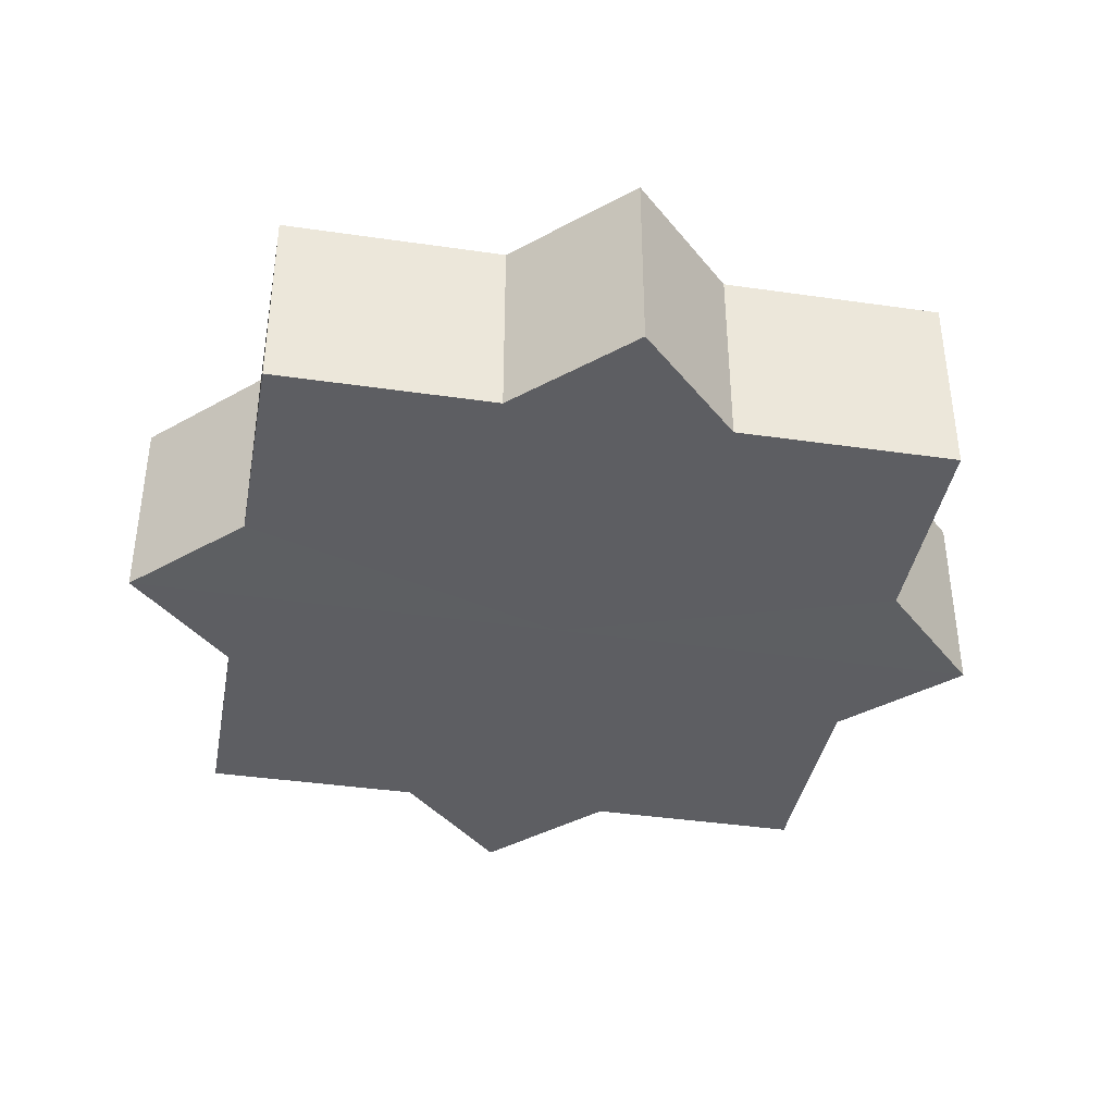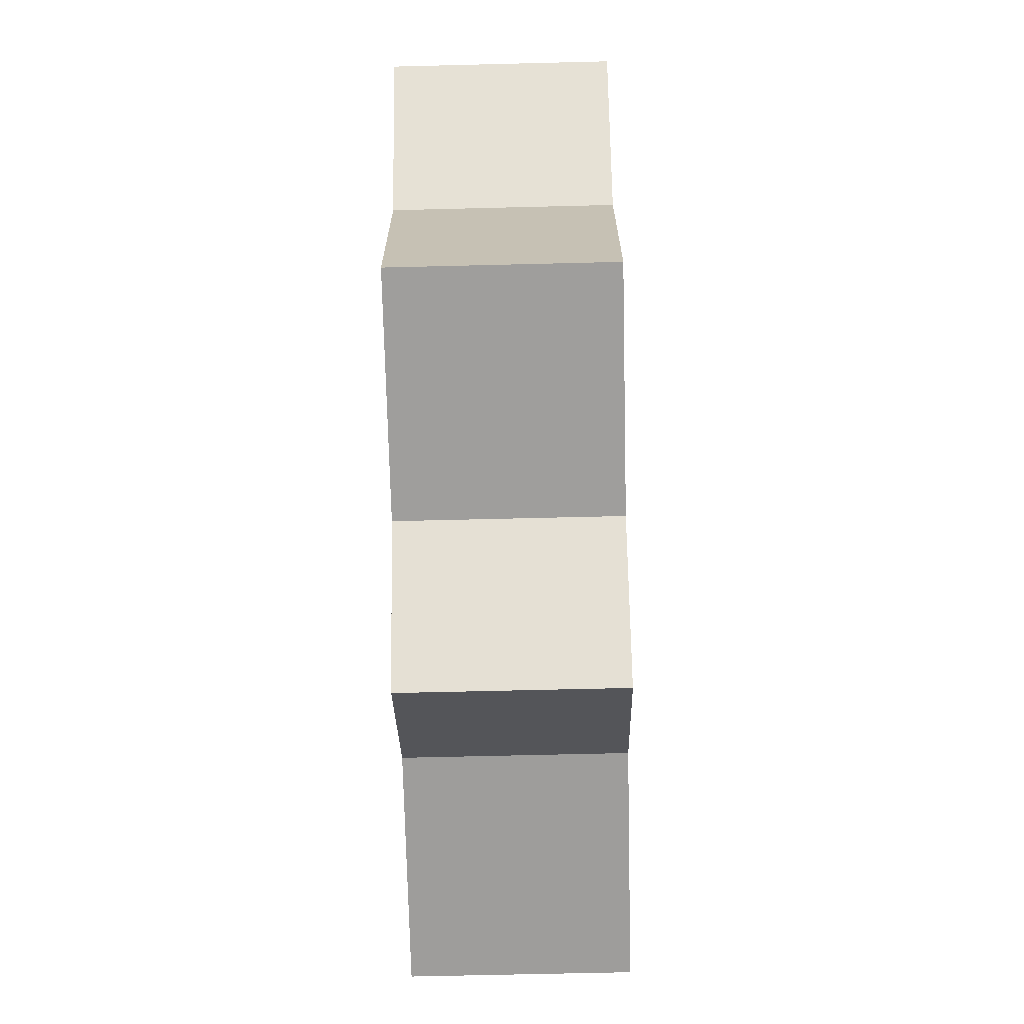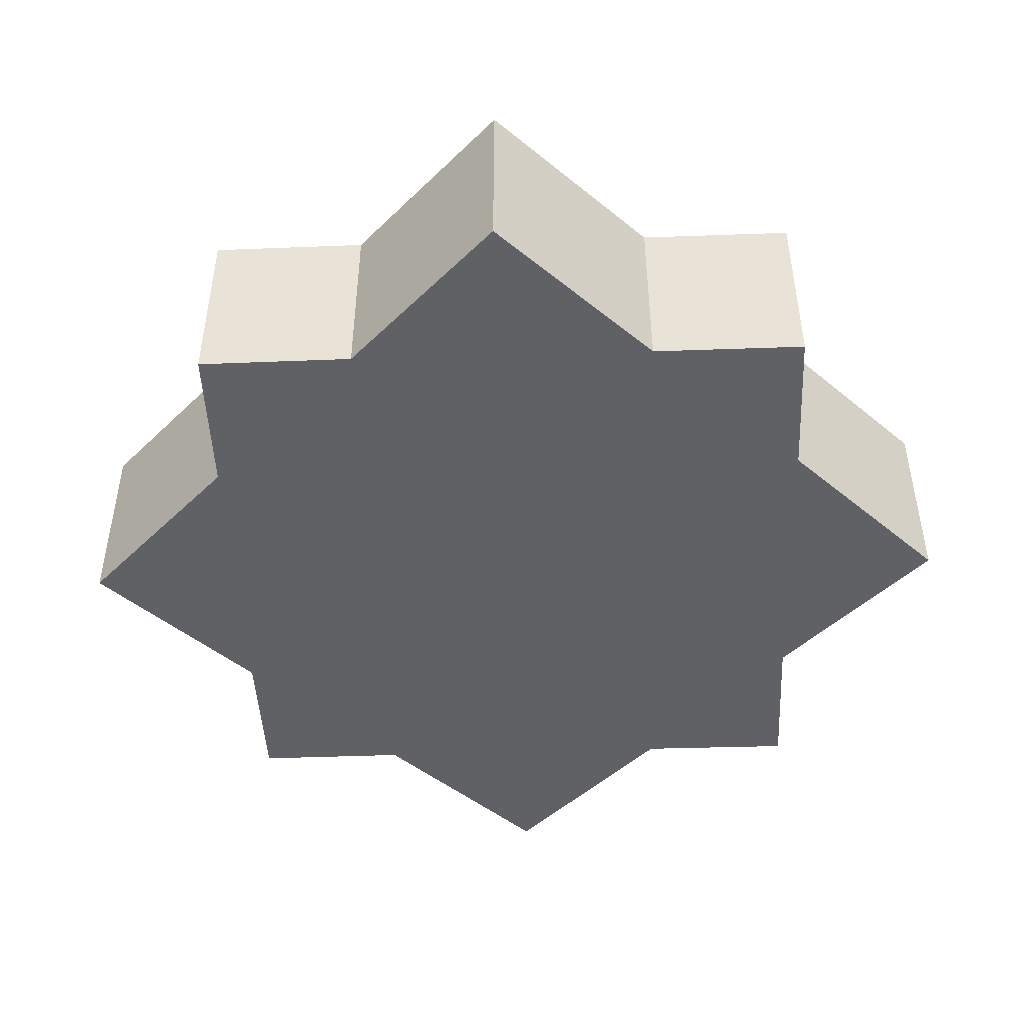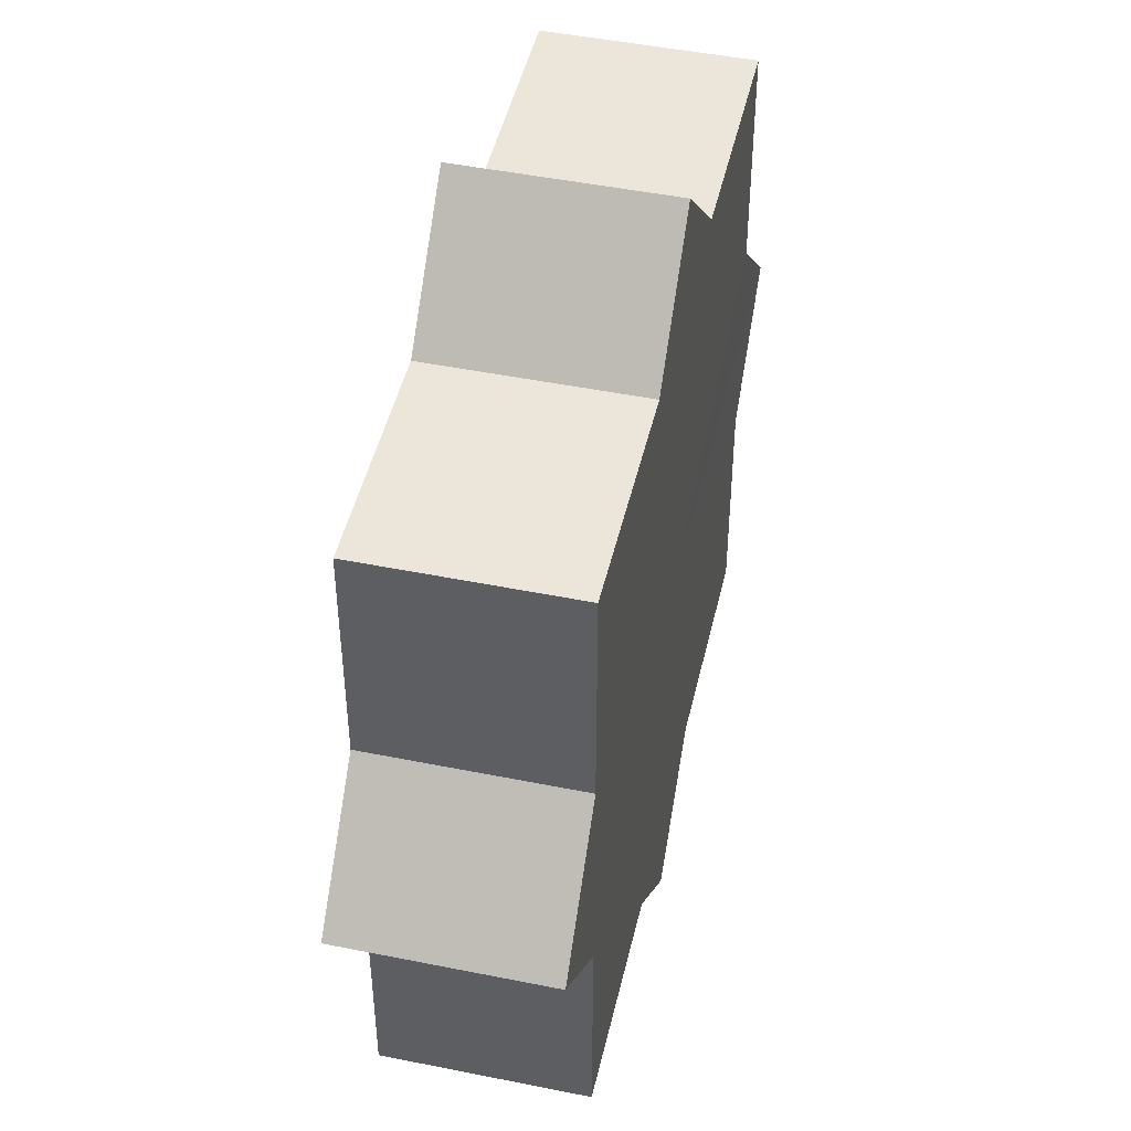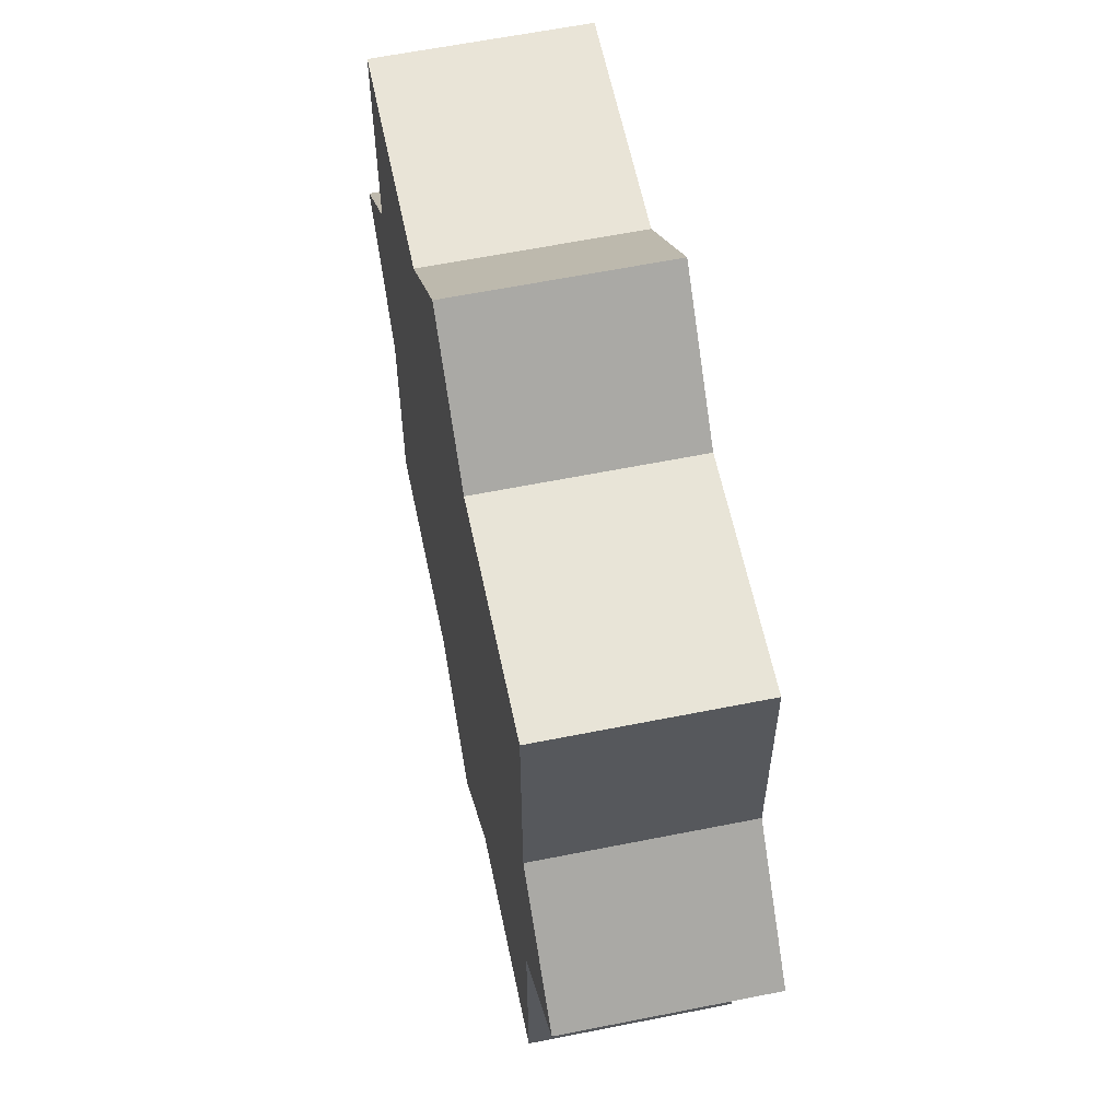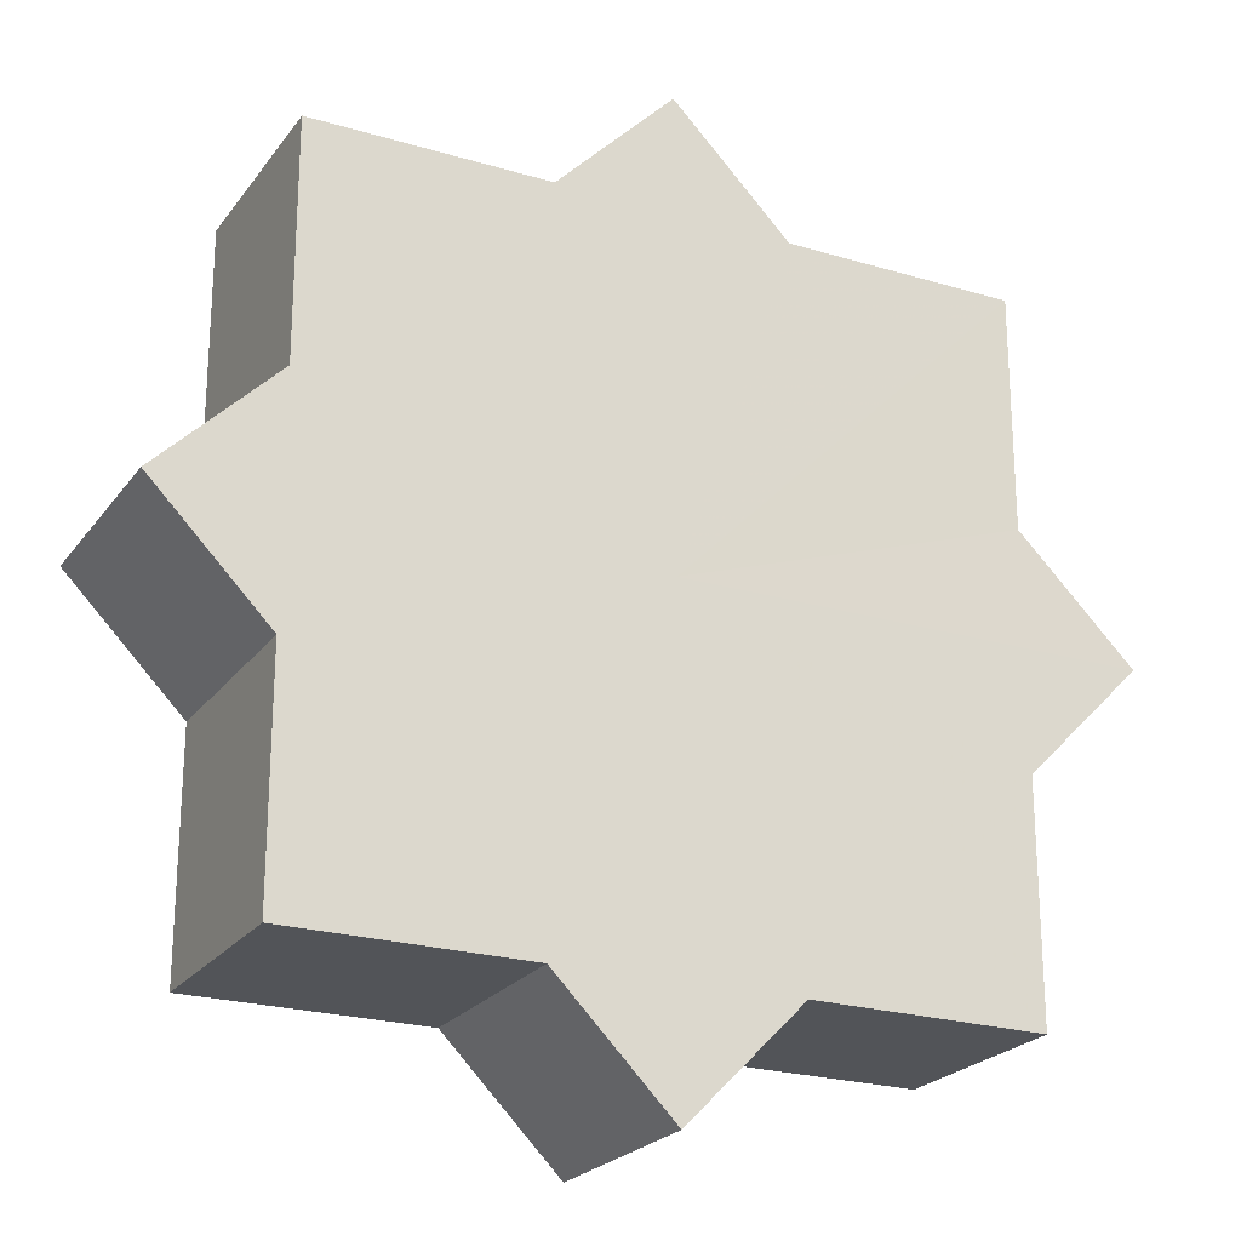
<metadata>
{"format":"obj","ext":"obj","renderer":"f3d","projection":"perspective","resolution":1024,"background":"white","views":[{"elev":-39.2,"azim":79.7,"up":"+Z"},{"elev":-70.8,"azim":-88.6,"up":"+Y"},{"elev":-46.9,"azim":47.2,"up":"+Z"},{"elev":47.2,"azim":102.8,"up":"+Y"},{"elev":60.8,"azim":78.2,"up":"+Y"},{"elev":-23.0,"azim":-26.8,"up":"+Y"}]}
</metadata>
<code>
o 2006
v 2229 1879 7.151
v 2229 1879 7.151
v 2229 1879 7.169
v 2229 1879 7.151
v 2229 1879 7.169
v 2229 1879 7.151
v 2229 1879 7.169
v 2229 1879 7.151
v 2229 1879 7.169
v 2229 1879 7.151
v 2229 1879 7.151
v 2229 1879 7.151
v 2229 1879 7.151
v 2229 1879 7.151
v 2229 1879 7.169
v 2229 1879 7.169
v 2229 1879 7.151
v 2229 1879 7.169
v 2229 1879 7.151
v 2229 1879 7.151
v 2229 1879 7.151
v 2229 1879 7.151
v 2229 1879 7.169
v 2229 1879 7.151
v 2229 1879 7.169
v 2229 1879 7.169
v 2229 1879 7.151
v 2229 1879 7.169
v 2229 1879 7.151
v 2229 1879 7.151
v 2229 1879 7.151
v 2229 1879 7.151
v 2229 1879 7.169
v 2229 1879 7.151
v 2229 1879 7.169
v 2229 1879 7.169
v 2229 1879 7.151
v 2229 1879 7.169
v 2229 1879 7.151
v 2229 1879 7.151
v 2229 1879 7.151
v 2229 1879 7.151
v 2229 1879 7.169
v 2229 1879 7.151
v 2229 1879 7.169
v 2229 1879 7.169
v 2229 1879 7.151
v 2229 1879 7.169
v 2229 1879 7.151
v 2229 1879 7.151
v 2229 1879 7.151
v 2229 1879 7.151
v 2229 1879 7.169
v 2229 1879 7.151
v 2229 1879 7.151
v 2229 1879 7.169
v 2229 1879 7.169
v 2229 1879 7.151
v 2229 1879 7.151
v 2229 1879 7.169
v 2229 1879 7.169
v 2229 1879 7.169
v 2229 1879 7.151
v 2229 1879 7.169
v 2229 1879 7.151
v 2229 1879 7.151
v 2229 1879 7.151
v 2229 1879 7.151
v 2229 1879 7.169
v 2229 1879 7.151
v 2229 1879 7.151
v 2229 1879 7.151
v 2229 1879 7.169
v 2229 1879 7.151
v 2229 1879 7.151
v 2229 1879 7.169
v 2229 1879 7.151
v 2229 1879 7.169
v 2229 1879 7.151
v 2229 1879 7.169
v 2229 1879 7.169
v 2229 1879 7.169
v 2229 1879 7.169
v 2229 1879 7.169
v 2229 1879 7.169
v 2229 1879 7.169
v 2229 1879 7.169
v 2229 1879 7.169
v 2229 1879 7.169
v 2229 1879 7.169
v 2229 1879 7.169
v 2229 1879 7.169
v 2229 1879 7.169
v 2229 1879 7.169
v 2229 1879 7.169
v 2229 1879 7.169
v 2229 1879 7.169
v 2229 1879 7.169
f 1 2 3
f 2 4 5
f 3 6 7
f 7 8 9
f 10 8 11
f 10 12 8
f 10 11 13
f 10 14 12
f 15 13 16
f 10 13 17
f 18 19 15
f 20 21 18
f 21 22 23
f 10 17 24
f 25 24 26
f 10 24 27
f 28 29 25
f 30 31 28
f 31 32 33
f 10 27 34
f 35 34 36
f 10 34 37
f 38 39 35
f 40 41 38
f 41 42 43
f 10 37 44
f 45 44 46
f 10 44 47
f 48 49 45
f 50 51 48
f 51 52 53
f 10 47 54
f 10 54 55
f 56 54 57
f 10 55 58
f 10 58 59
f 10 59 14
f 60 58 61
f 62 63 56
f 64 65 60
f 66 67 62
f 67 68 69
f 70 71 64
f 71 72 73
f 74 75 76
f 75 77 78
f 76 79 80
f 80 14 81
f 82 83 84
f 82 85 83
f 82 84 86
f 82 87 85
f 82 86 88
f 82 89 87
f 82 88 90
f 82 91 89
f 82 90 92
f 82 93 91
f 82 92 94
f 82 95 93
f 82 94 96
f 82 97 95
f 82 96 98
f 82 98 97

</code>
